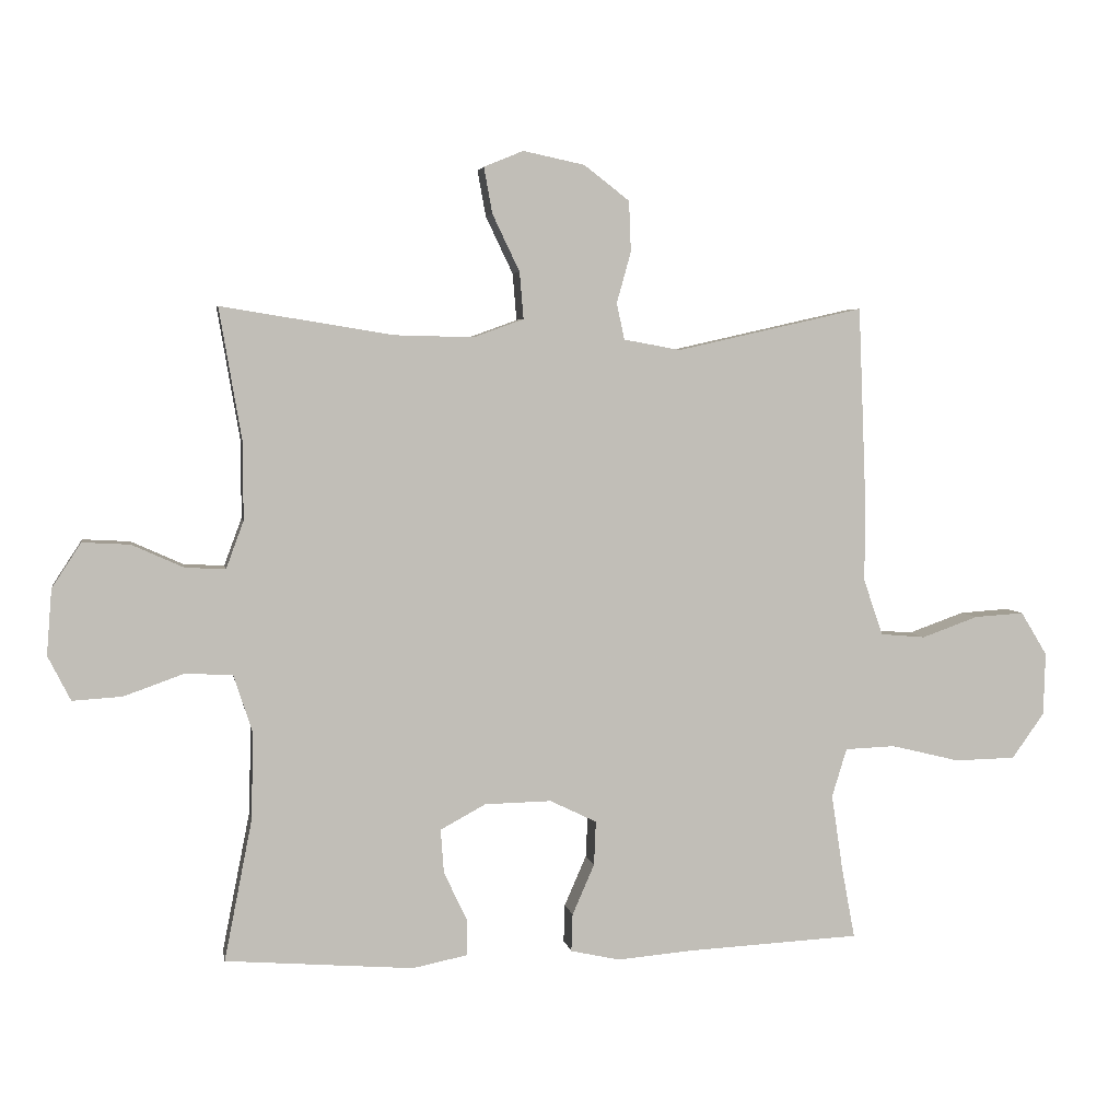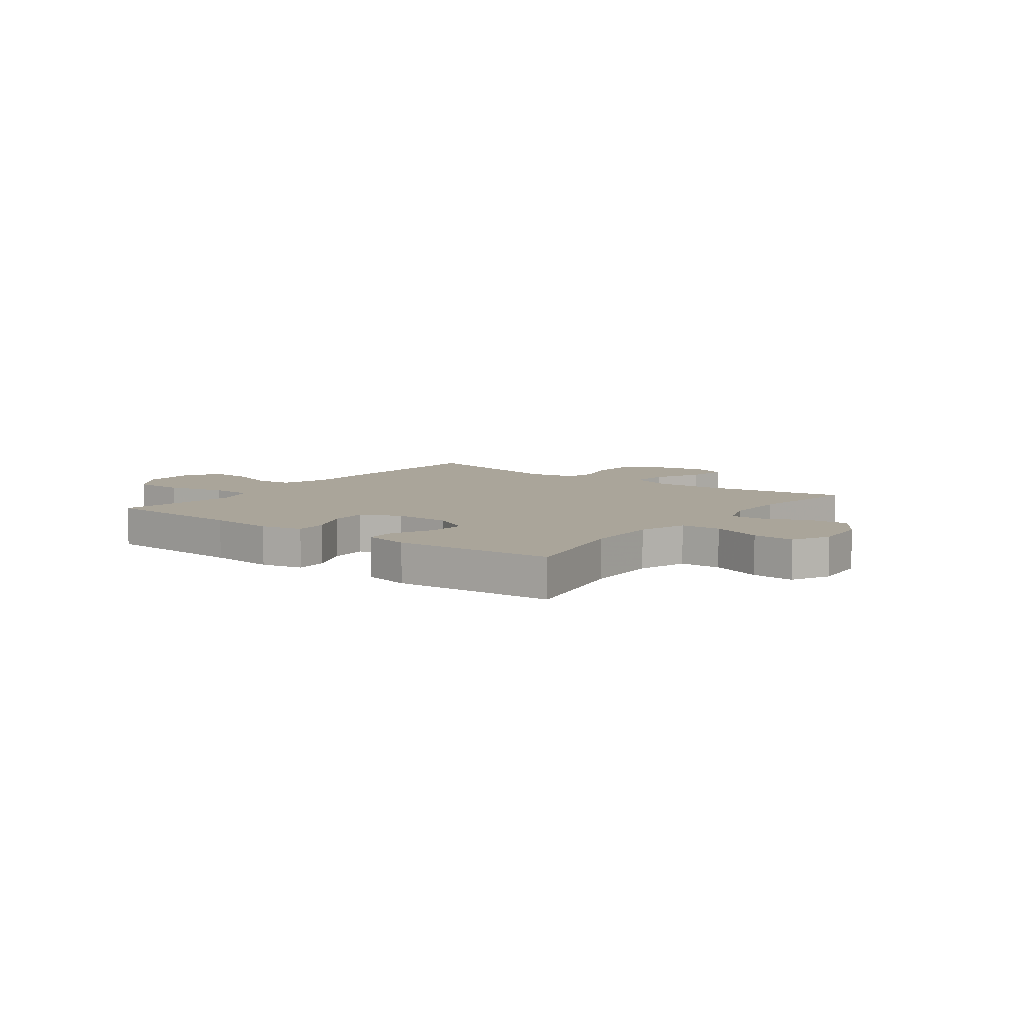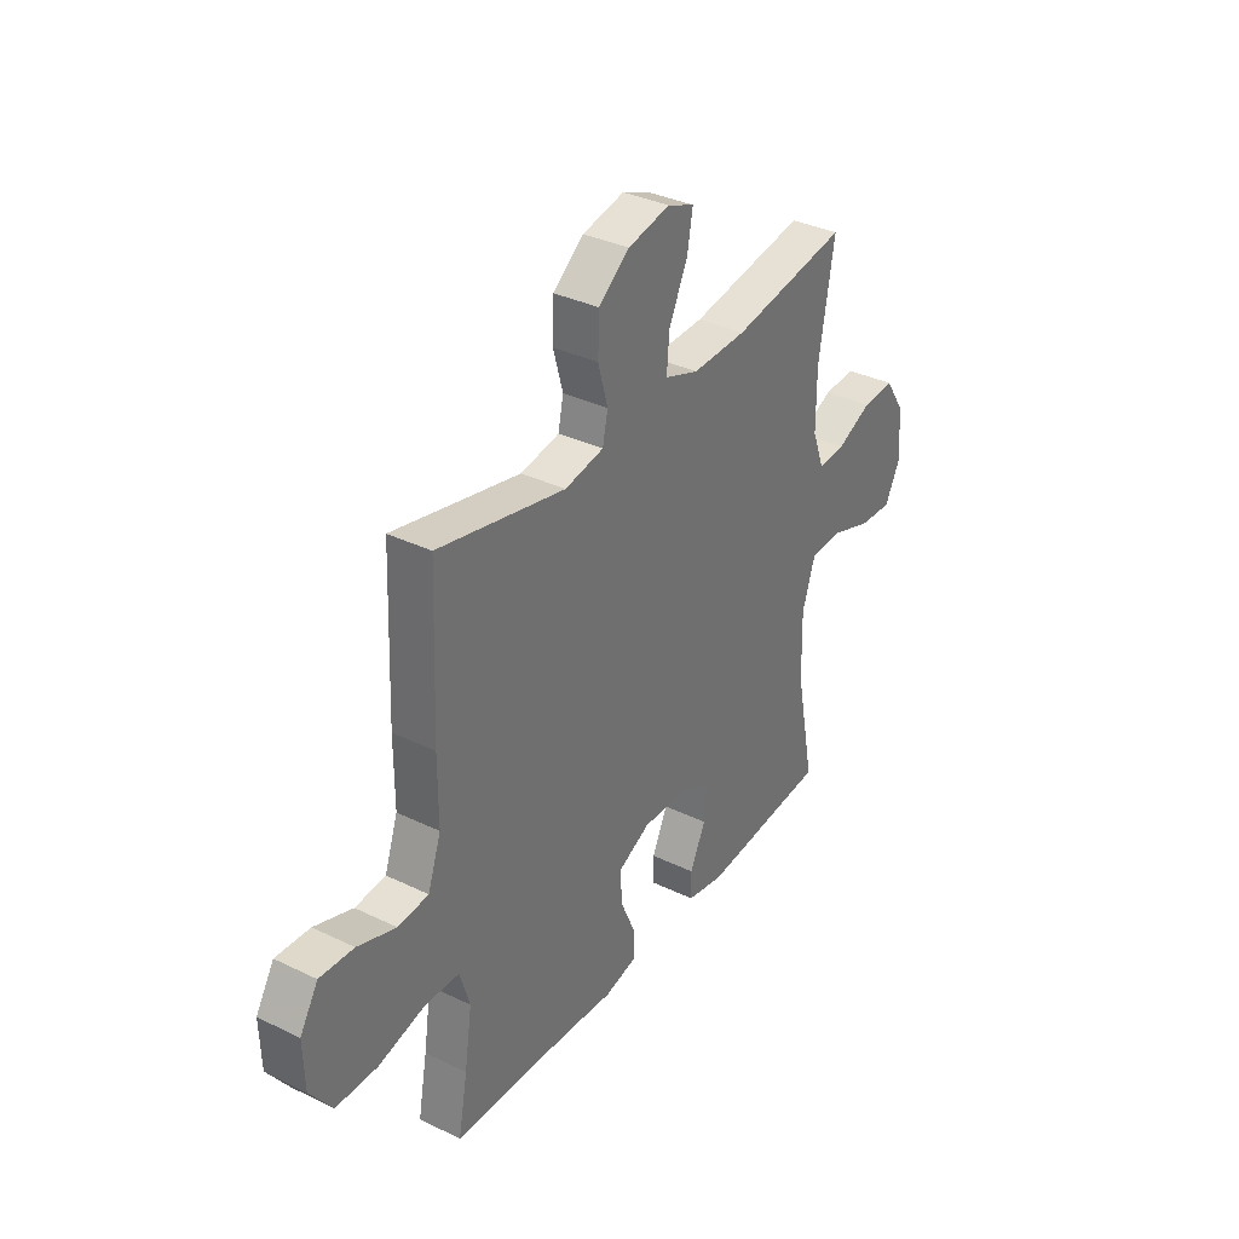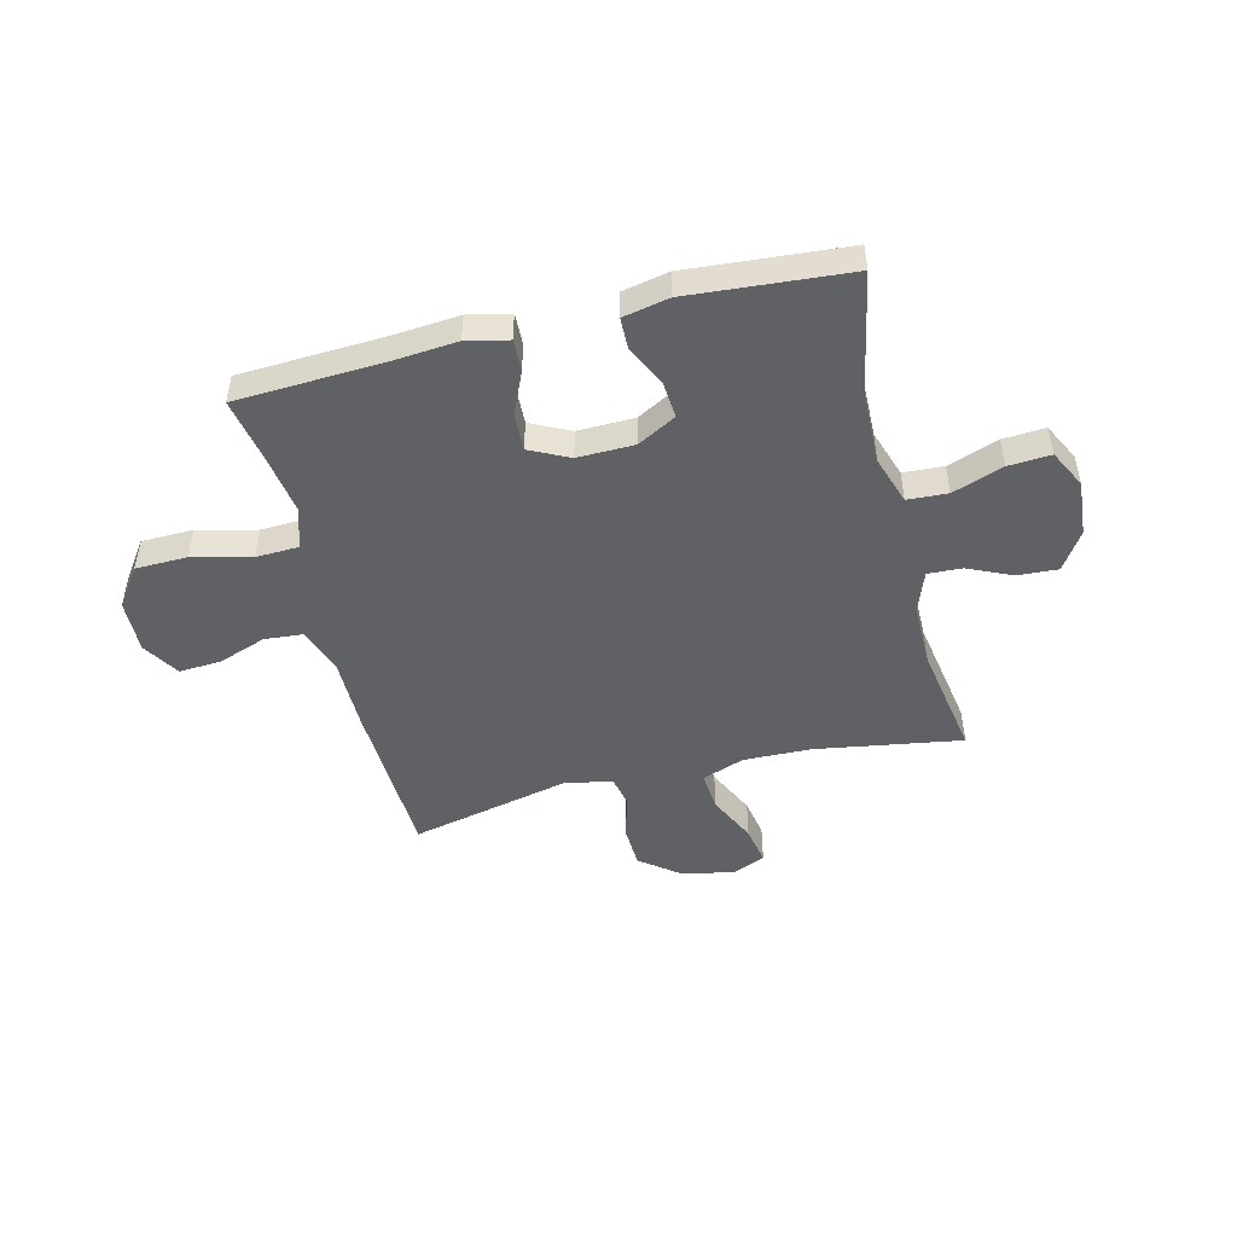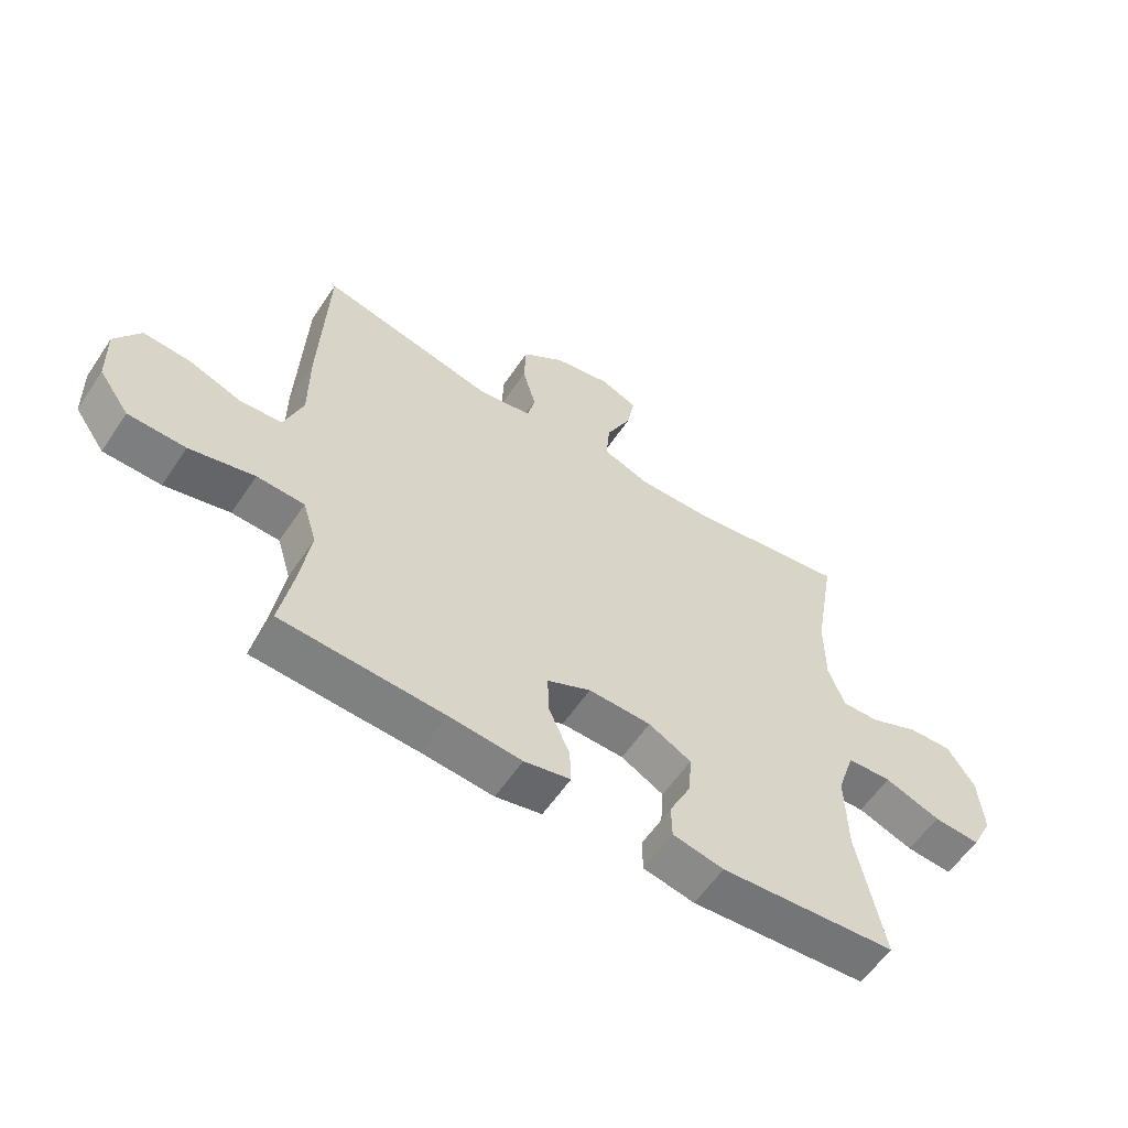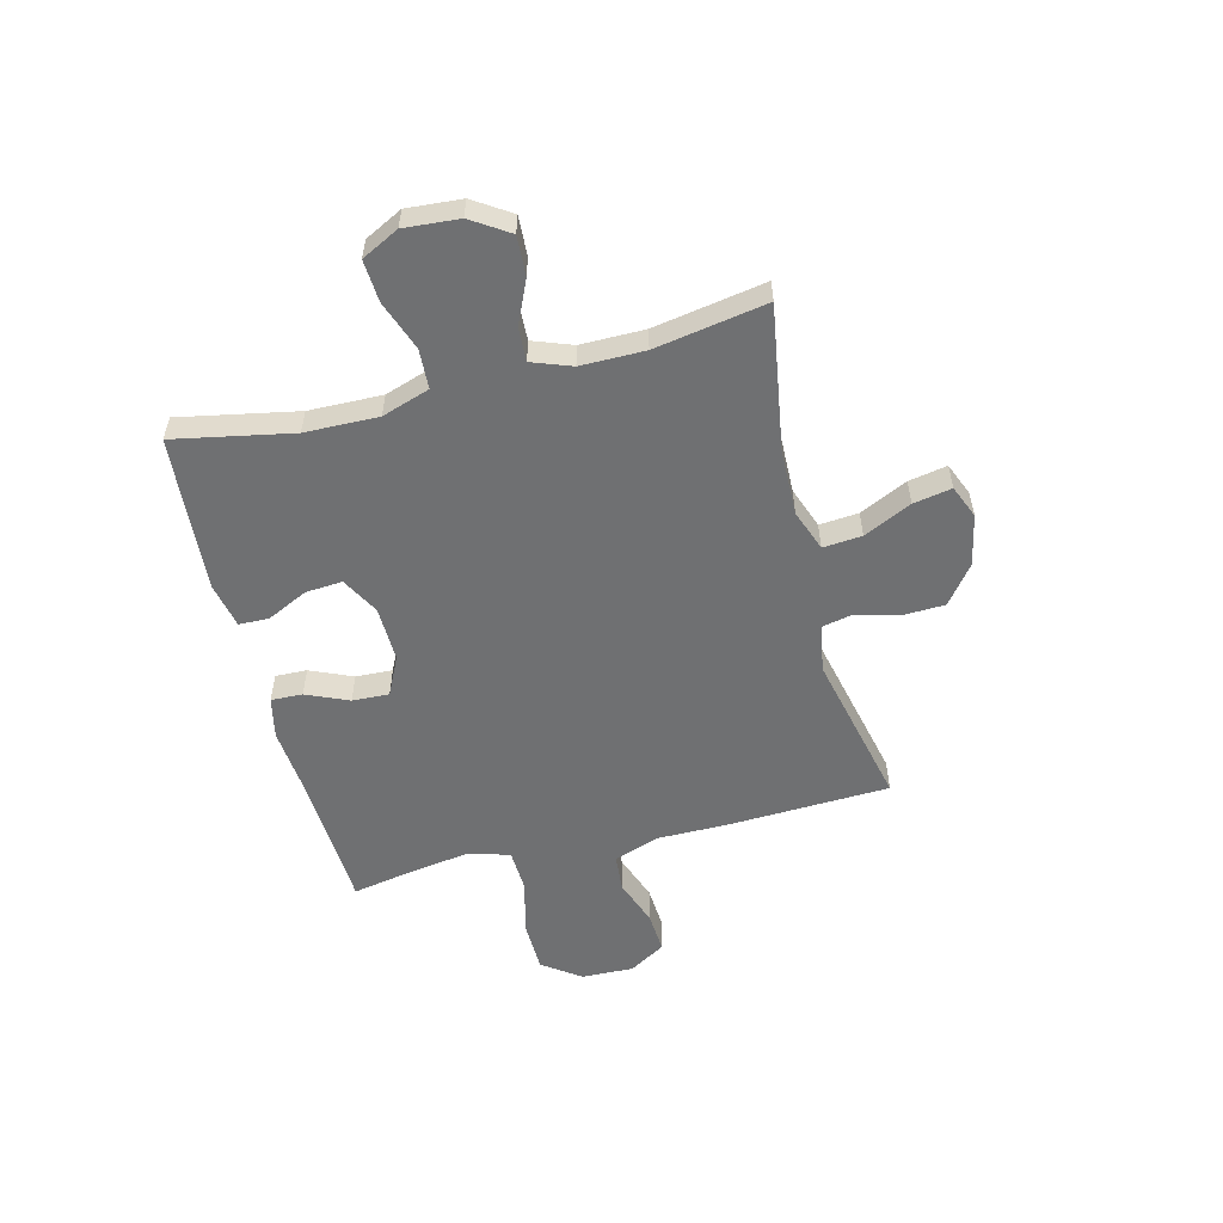
<metadata>
{"format":"obj","ext":"obj","renderer":"f3d","projection":"perspective","resolution":1024,"background":"white","views":[{"elev":4.3,"azim":-9.9,"up":"+Z"},{"elev":7.7,"azim":-143.1,"up":"+Y"},{"elev":35.0,"azim":122.8,"up":"+Z"},{"elev":-48.3,"azim":-166.1,"up":"+Y"},{"elev":-58.7,"azim":146.3,"up":"+Z"},{"elev":-54.9,"azim":-75.7,"up":"+Y"}]}
</metadata>
<code>
v -0.5 0.07 0.5
v -0.235 0.07 0.457
v -0.112 0.07 0.454
v -0.035 0.07 0.482
v -0.041 0.07 0.554
v -0.083 0.07 0.642
v -0.096 0.07 0.713
v -0.035 0.07 0.738
v 0.06 0.07 0.718
v 0.13 0.07 0.664
v 0.133 0.07 0.586
v 0.111 0.07 0.507
v 0.123 0.07 0.451
v 0.211 0.07 0.435
v 0.5 0.07 0.5
v 0.512 0.07 0.202
v 0.512 0.07 0.071
v 0.542 0.07 -0.015
v 0.611 0.07 -0.021
v 0.698 0.07 0.01
v 0.775 0.07 0.015
v 0.816 0.07 -0.052
v 0.813 0.07 -0.149
v 0.763 0.07 -0.219
v 0.669 0.07 -0.221
v 0.563 0.07 -0.195
v 0.485 0.07 -0.198
v 0.462 0.07 -0.273
v 0.479 0.07 -0.387
v 0.5 0.07 -0.5
v 0.235 0.07 -0.513
v 0.116 0.07 -0.523
v 0.04 0.07 -0.506
v 0.042 0.07 -0.448
v 0.076 0.07 -0.37
v 0.079 0.07 -0.302
v 0.007 0.07 -0.267
v -0.096 0.07 -0.269
v -0.166 0.07 -0.307
v -0.161 0.07 -0.375
v -0.125 0.07 -0.45
v -0.126 0.07 -0.506
v -0.21 0.07 -0.523
v -0.5 0.07 -0.5
v -0.457 0.07 -0.282
v -0.454 0.07 -0.147
v -0.483 0.07 -0.059
v -0.556 0.07 -0.055
v -0.648 0.07 -0.088
v -0.725 0.07 -0.093
v -0.76 0.07 -0.024
v -0.752 0.07 0.077
v -0.707 0.07 0.146
v -0.634 0.07 0.142
v -0.554 0.07 0.106
v -0.492 0.07 0.103
v -0.465 0.07 0.176
v -0.465 0.07 0.294
v -0.5 0 0.5
v -0.235 0 0.457
v -0.112 0 0.454
v -0.035 0 0.482
v -0.041 0 0.554
v -0.083 0 0.642
v -0.096 0 0.713
v -0.035 0 0.738
v 0.06 0 0.718
v 0.13 0 0.664
v 0.133 0 0.586
v 0.111 0 0.507
v 0.123 0 0.451
v 0.211 0 0.435
v 0.5 0 0.5
v 0.512 0 0.202
v 0.512 0 0.071
v 0.542 0 -0.015
v 0.611 0 -0.021
v 0.698 0 0.01
v 0.775 0 0.015
v 0.816 0 -0.052
v 0.813 0 -0.149
v 0.763 0 -0.219
v 0.669 0 -0.221
v 0.563 0 -0.195
v 0.485 0 -0.198
v 0.462 0 -0.273
v 0.479 0 -0.387
v 0.5 0 -0.5
v 0.235 0 -0.513
v 0.116 0 -0.523
v 0.04 0 -0.506
v 0.042 0 -0.448
v 0.076 0 -0.37
v 0.079 0 -0.302
v 0.007 0 -0.267
v -0.096 0 -0.269
v -0.166 0 -0.307
v -0.161 0 -0.375
v -0.125 0 -0.45
v -0.126 0 -0.506
v -0.21 0 -0.523
v -0.5 0 -0.5
v -0.457 0 -0.282
v -0.454 0 -0.147
v -0.483 0 -0.059
v -0.556 0 -0.055
v -0.648 0 -0.088
v -0.725 0 -0.093
v -0.76 0 -0.024
v -0.752 0 0.077
v -0.707 0 0.146
v -0.634 0 0.142
v -0.554 0 0.106
v -0.492 0 0.103
v -0.465 0 0.176
v -0.465 0 0.294
f 52 53 54 55
f 52 55 56
f 51 52 56
f 48 49 50 51
f 47 48 51 56
f 46 47 56 57
f 42 43 44 45
f 40 41 42 45
f 39 40 45 46
f 38 39 46 57
f 32 33 34 35
f 31 32 35 36
f 29 30 31 36
f 28 29 36 37
f 23 24 25 26
f 23 26 27
f 22 23 27
f 19 20 21 22
f 18 19 22 27
f 17 18 27
f 14 15 16 17
f 13 14 17 27
f 9 10 11 12
f 9 12 13
f 8 9 13
f 5 6 7 8
f 4 5 8 13
f 3 4 13 27
f 58 1 2
f 37 38 57 58
f 27 28 37 58
f 2 3 27 58
f 113 112 111 110
f 114 113 110
f 114 110 109
f 109 108 107 106
f 114 109 106 105
f 115 114 105 104
f 103 102 101 100
f 103 100 99 98
f 104 103 98 97
f 115 104 97 96
f 93 92 91 90
f 94 93 90 89
f 94 89 88 87
f 95 94 87 86
f 84 83 82 81
f 85 84 81
f 85 81 80
f 80 79 78 77
f 85 80 77 76
f 85 76 75
f 75 74 73 72
f 85 75 72 71
f 70 69 68 67
f 71 70 67
f 71 67 66
f 66 65 64 63
f 71 66 63 62
f 85 71 62 61
f 60 59 116
f 116 115 96 95
f 116 95 86 85
f 116 85 61 60
f 1 59 60 2
f 2 60 61 3
f 3 61 62 4
f 4 62 63 5
f 5 63 64 6
f 6 64 65 7
f 7 65 66 8
f 8 66 67 9
f 9 67 68 10
f 10 68 69 11
f 11 69 70 12
f 12 70 71 13
f 13 71 72 14
f 14 72 73 15
f 15 73 74 16
f 16 74 75 17
f 17 75 76 18
f 18 76 77 19
f 19 77 78 20
f 20 78 79 21
f 21 79 80 22
f 22 80 81 23
f 23 81 82 24
f 24 82 83 25
f 25 83 84 26
f 26 84 85 27
f 27 85 86 28
f 28 86 87 29
f 29 87 88 30
f 30 88 89 31
f 31 89 90 32
f 32 90 91 33
f 33 91 92 34
f 34 92 93 35
f 35 93 94 36
f 36 94 95 37
f 37 95 96 38
f 38 96 97 39
f 39 97 98 40
f 40 98 99 41
f 41 99 100 42
f 42 100 101 43
f 43 101 102 44
f 44 102 103 45
f 45 103 104 46
f 46 104 105 47
f 47 105 106 48
f 48 106 107 49
f 49 107 108 50
f 50 108 109 51
f 51 109 110 52
f 52 110 111 53
f 53 111 112 54
f 54 112 113 55
f 55 113 114 56
f 56 114 115 57
f 57 115 116 58
f 58 116 59 1

</code>
